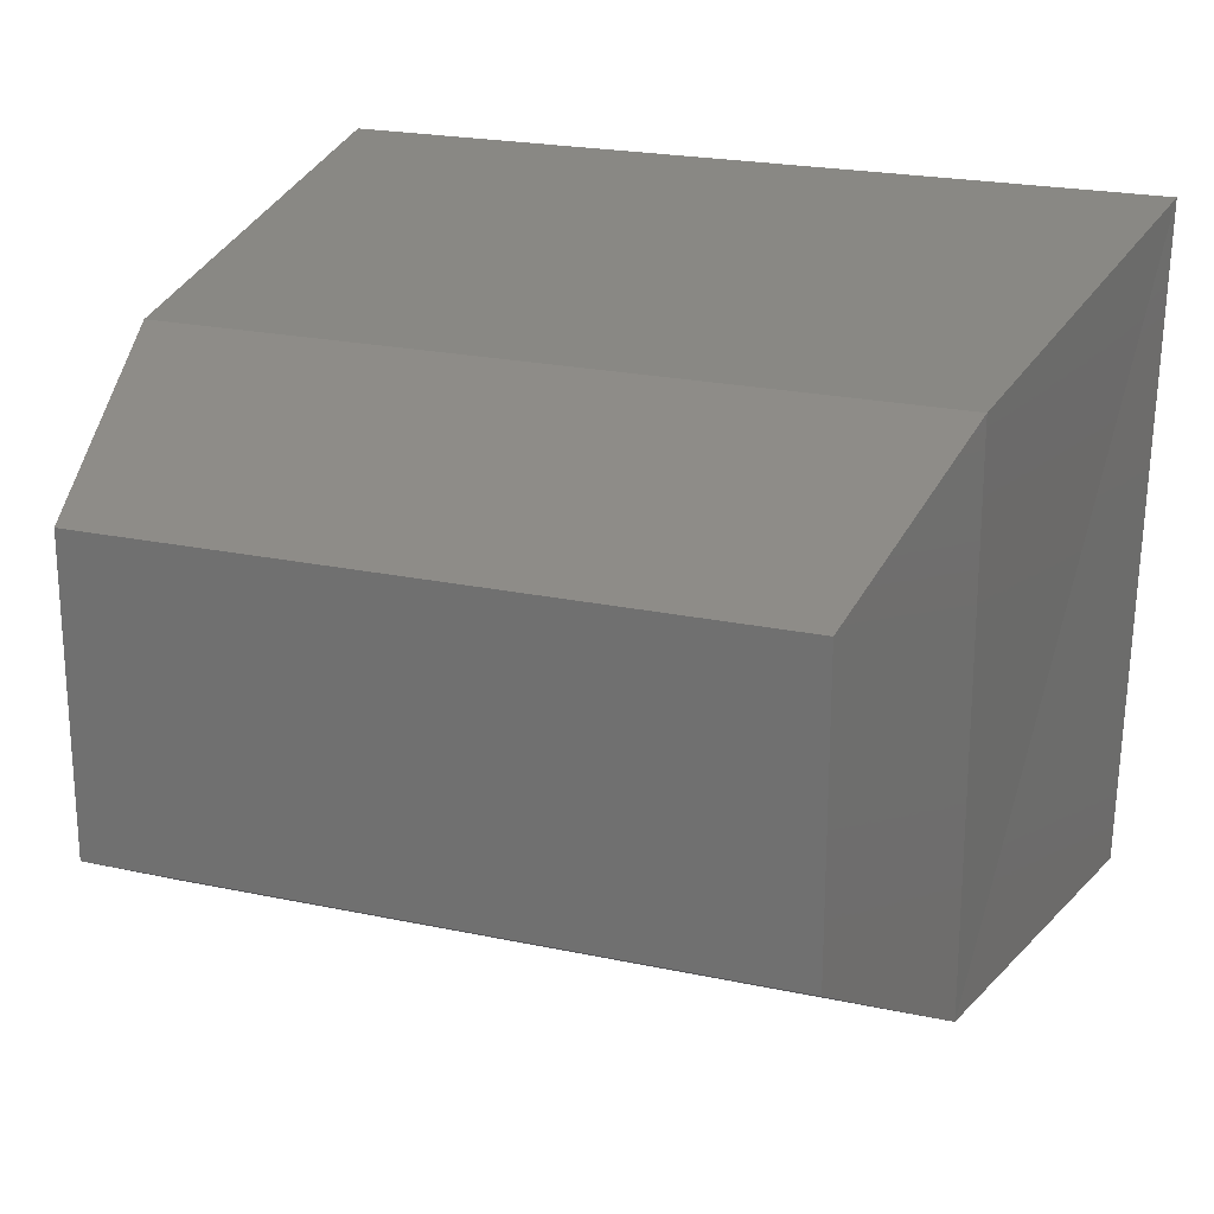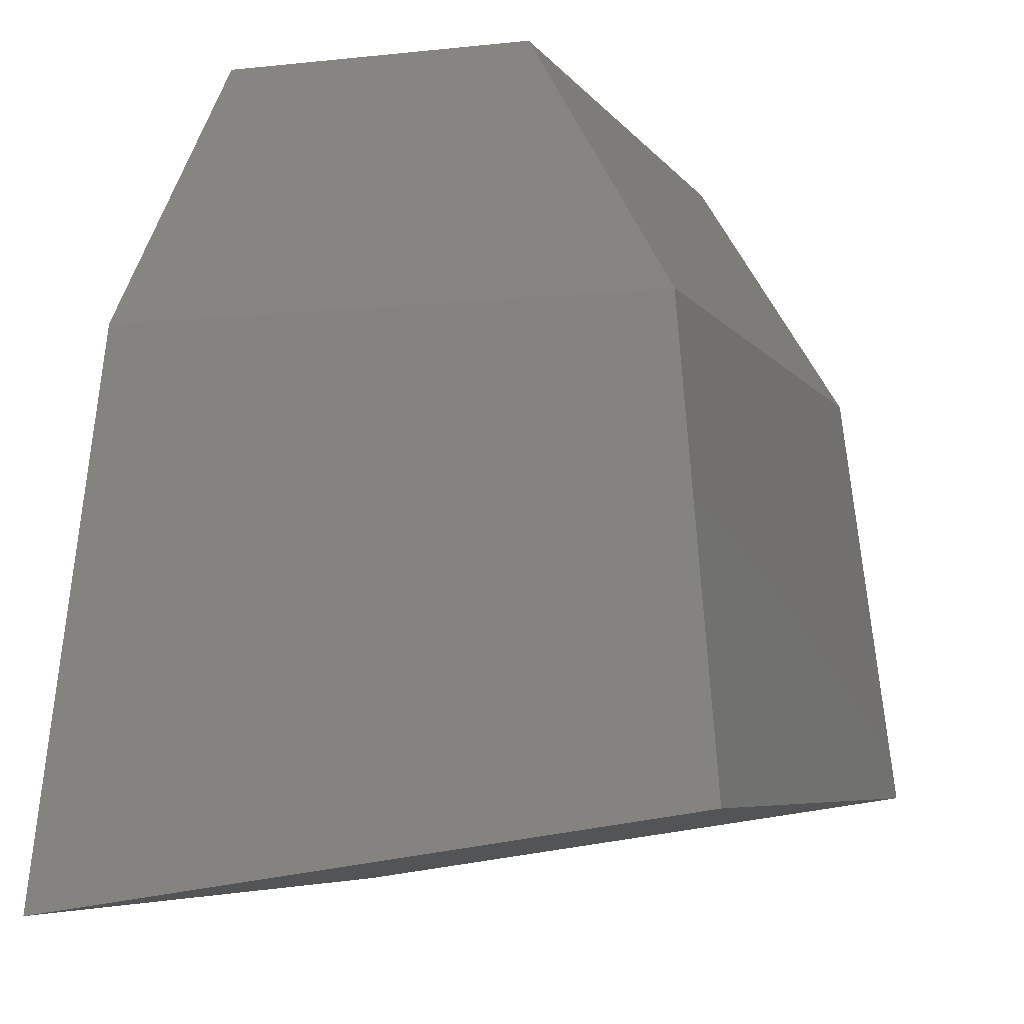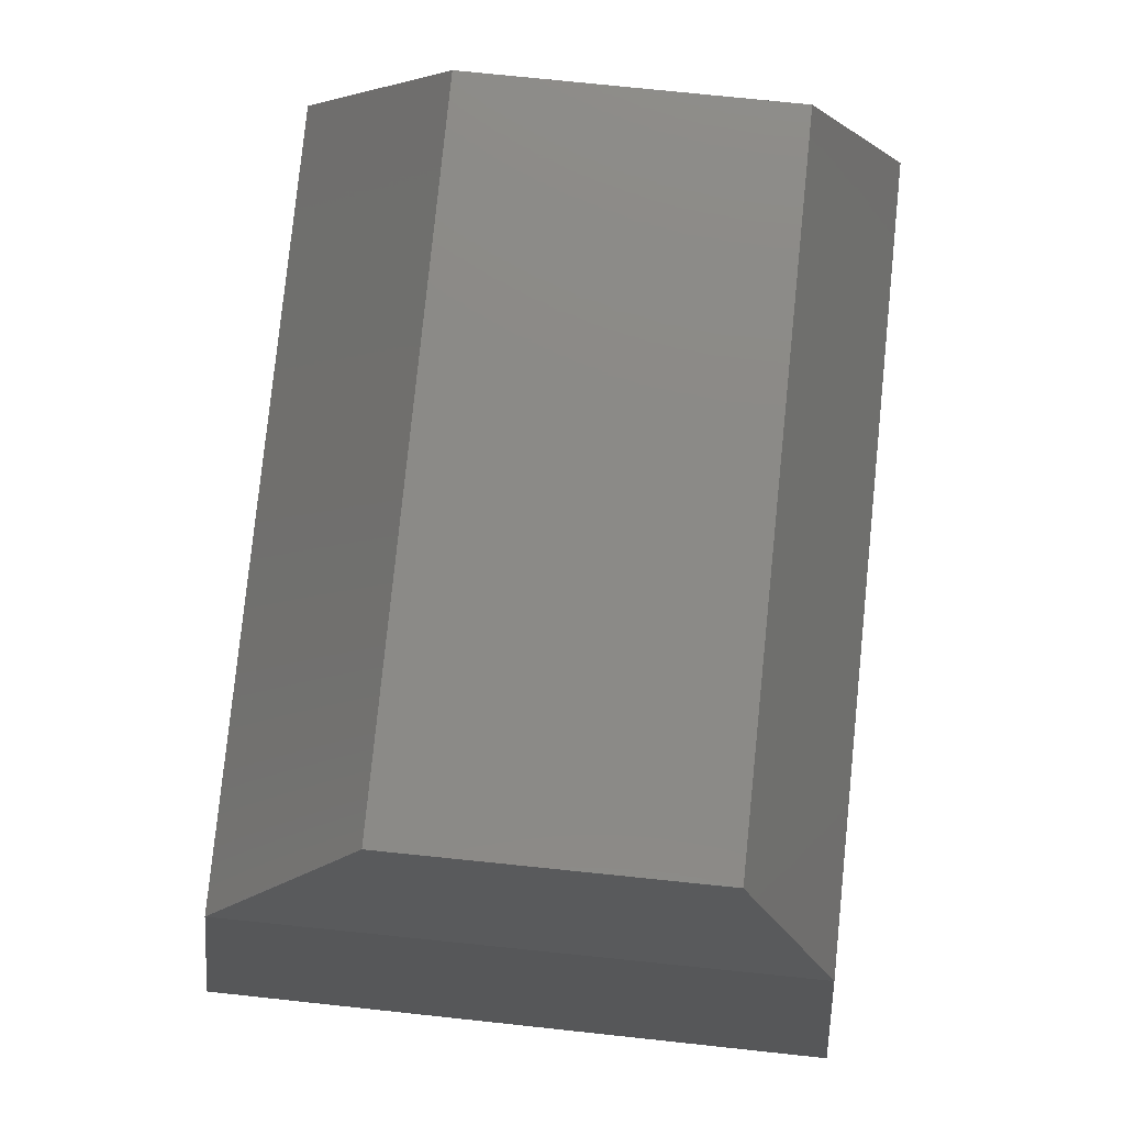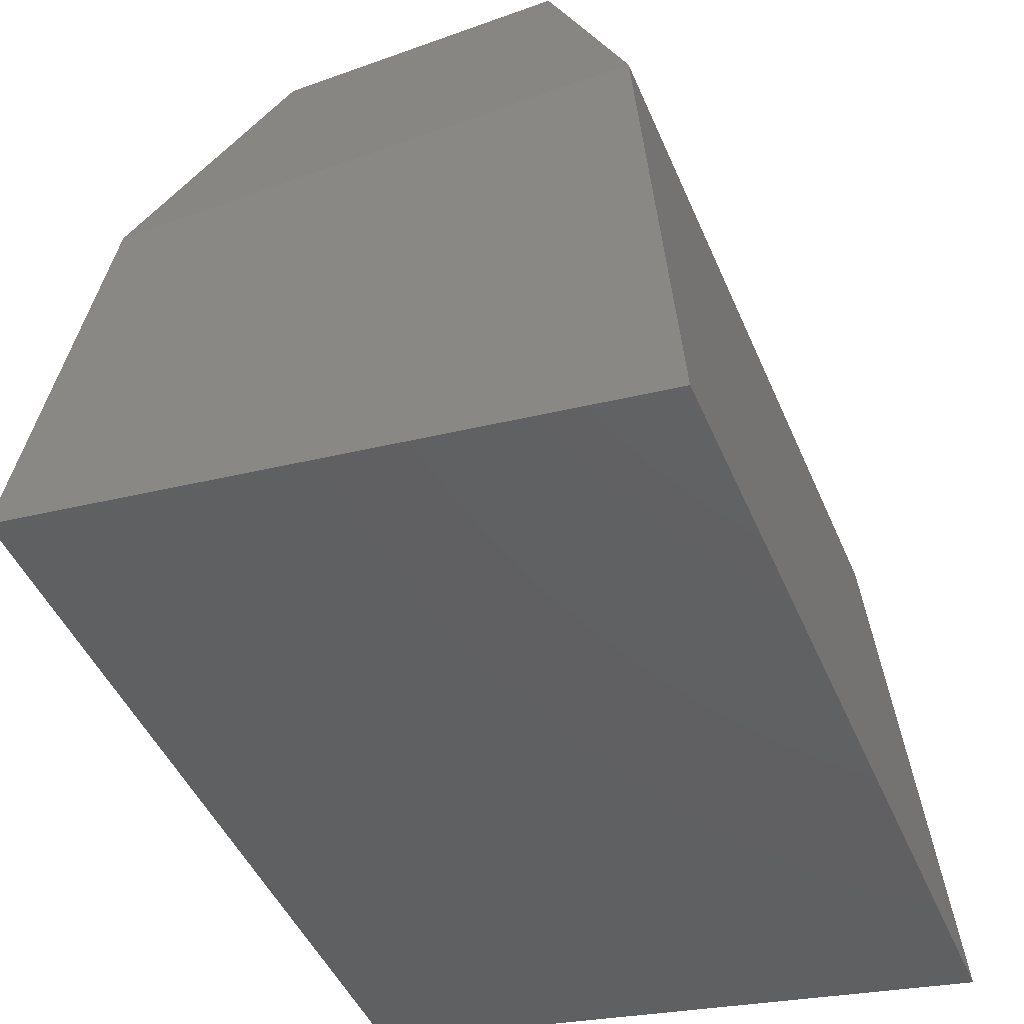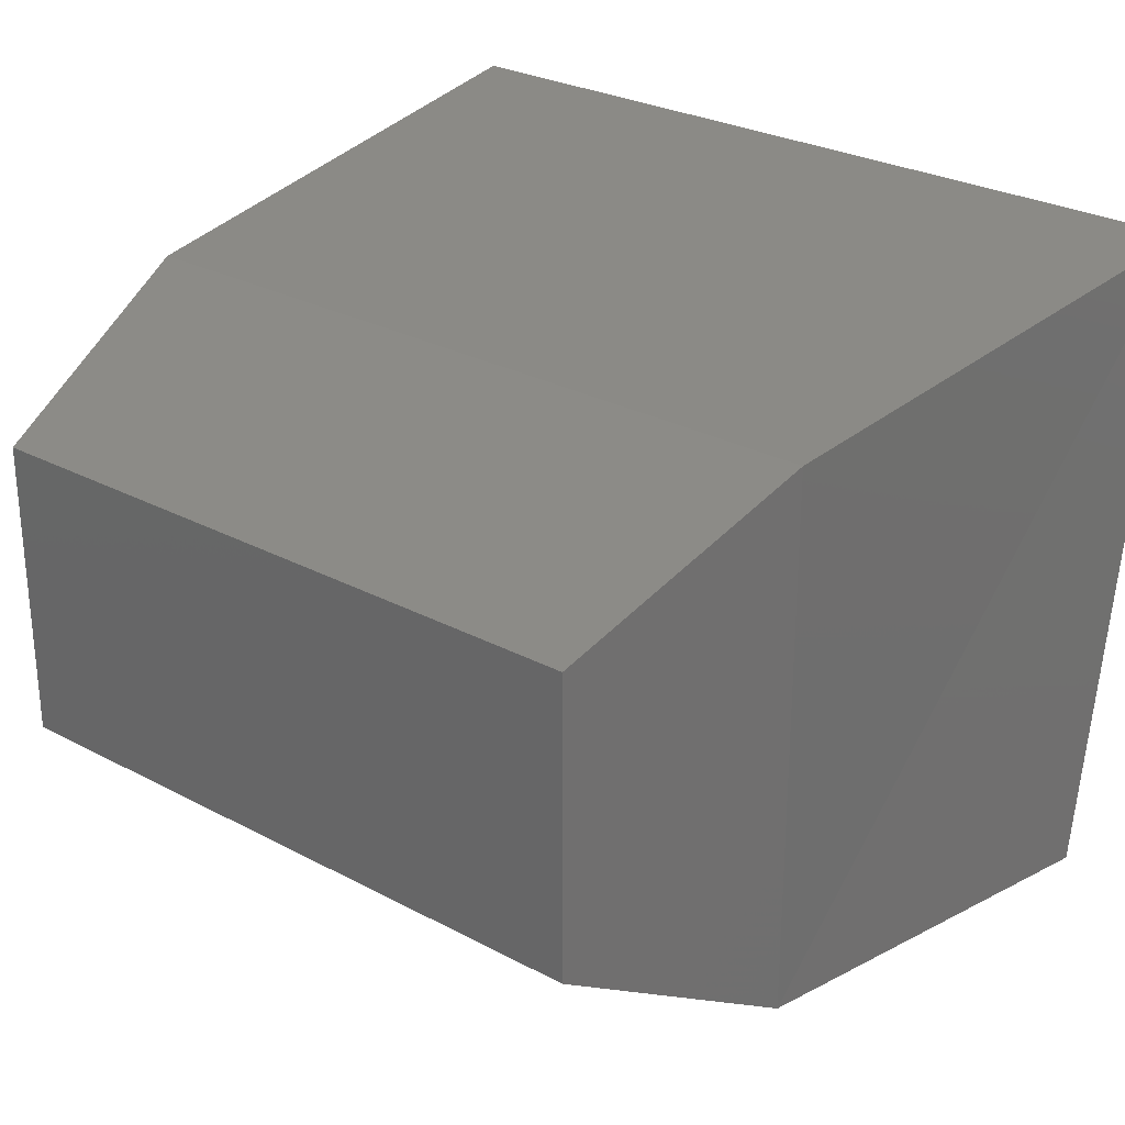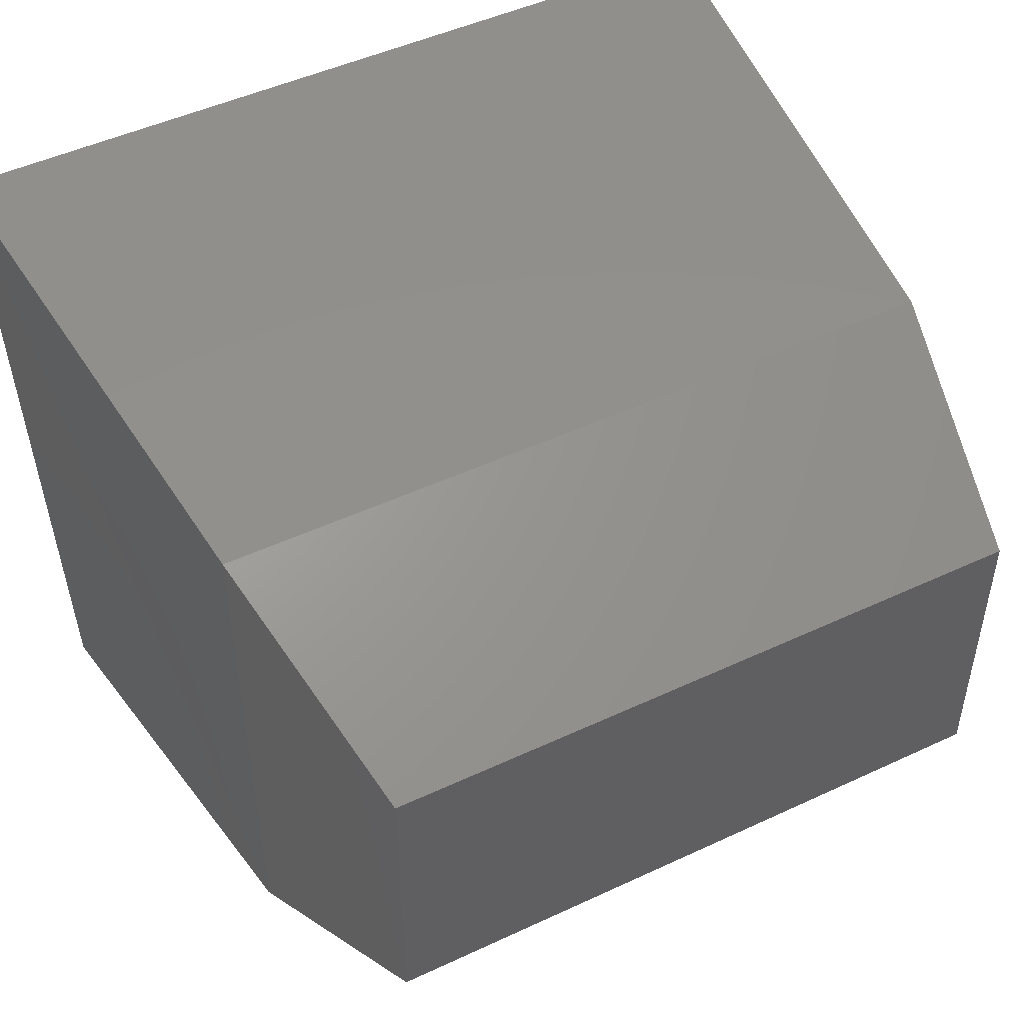
<metadata>
{"format":"stl","ext":"stl","renderer":"f3d","projection":"perspective","resolution":1024,"background":"white","views":[{"elev":22.1,"azim":20.4,"up":"+Y"},{"elev":-6.0,"azim":-71.5,"up":"+Z"},{"elev":78.5,"azim":95.8,"up":"+Z"},{"elev":-46.5,"azim":112.3,"up":"+Z"},{"elev":27.8,"azim":39.1,"up":"+Y"},{"elev":48.6,"azim":-27.5,"up":"+Y"}]}
</metadata>
<code>
# stl→obj: 12 verts, 20 faces
v 15.48 2.523 1.197
v 15.47 2.523 1.197
v 15.48 2.521 1.202
v 15.47 2.521 1.202
v 15.47 2.515 1.202
v 15.47 2.512 1.197
v 15.48 2.512 1.197
v 15.48 2.515 1.202
v 15.47 2.511 1.188
v 15.48 2.511 1.188
v 15.47 2.524 1.186
v 15.48 2.524 1.186
f 1 2 3
f 2 3 4
f 3 4 5
f 6 7 5
f 7 5 8
f 5 8 3
f 6 7 9
f 7 9 10
f 2 4 6
f 4 6 5
f 9 11 6
f 11 6 2
f 12 11 1
f 11 1 2
f 10 9 12
f 9 12 11
f 3 1 8
f 1 8 7
f 1 12 7
f 12 7 10

</code>
